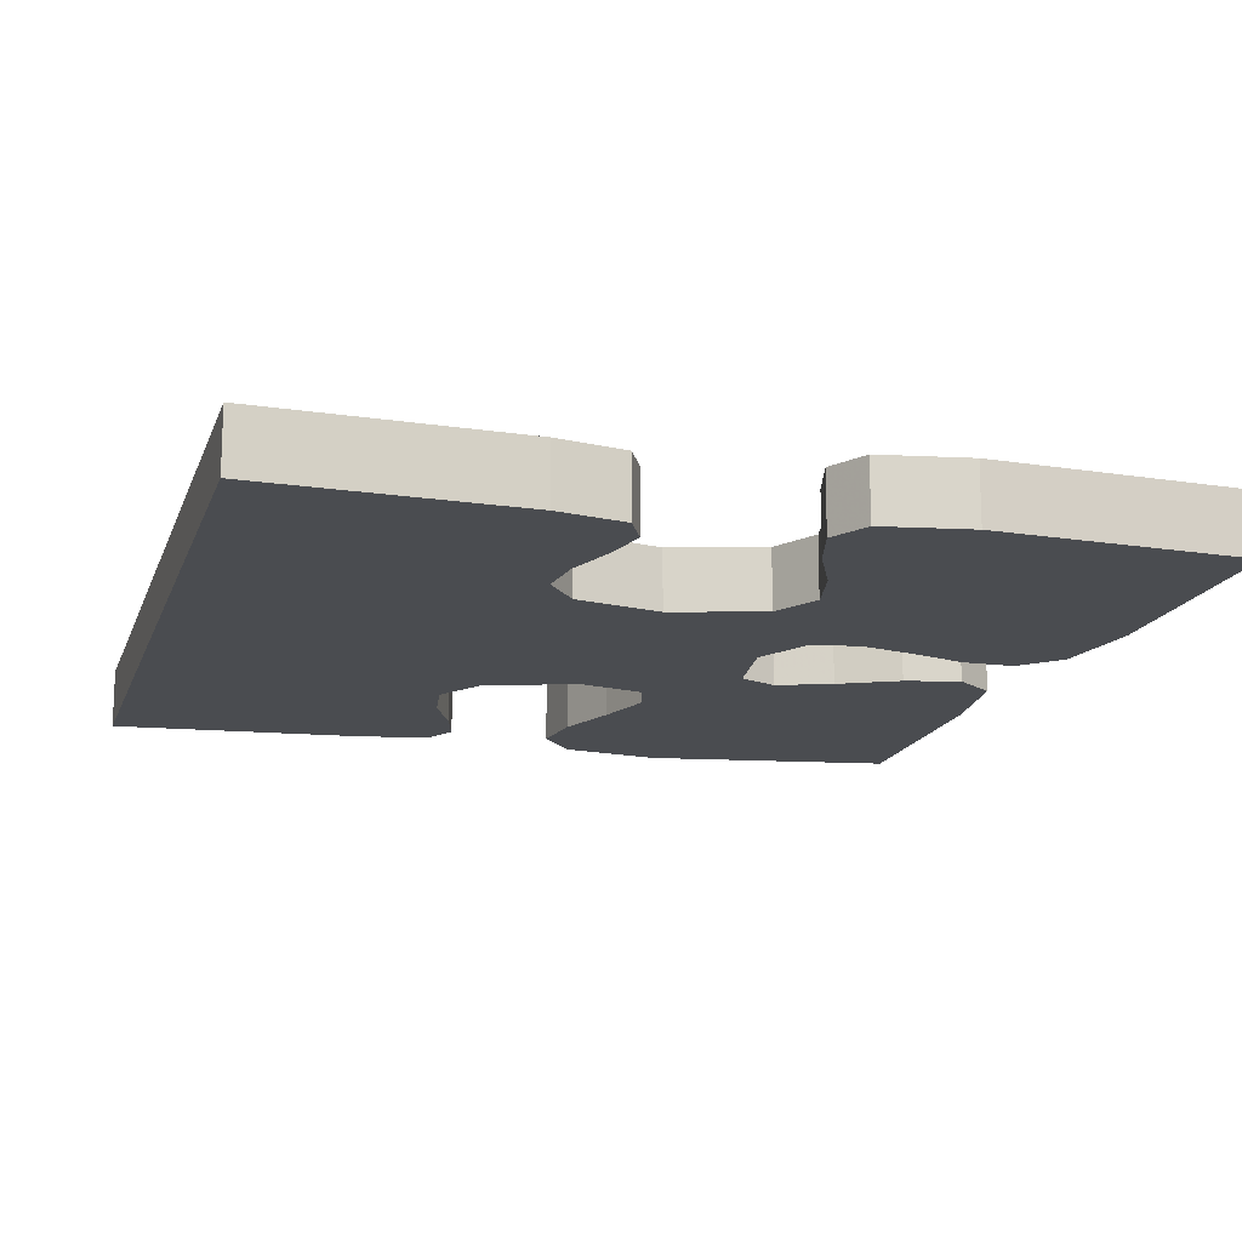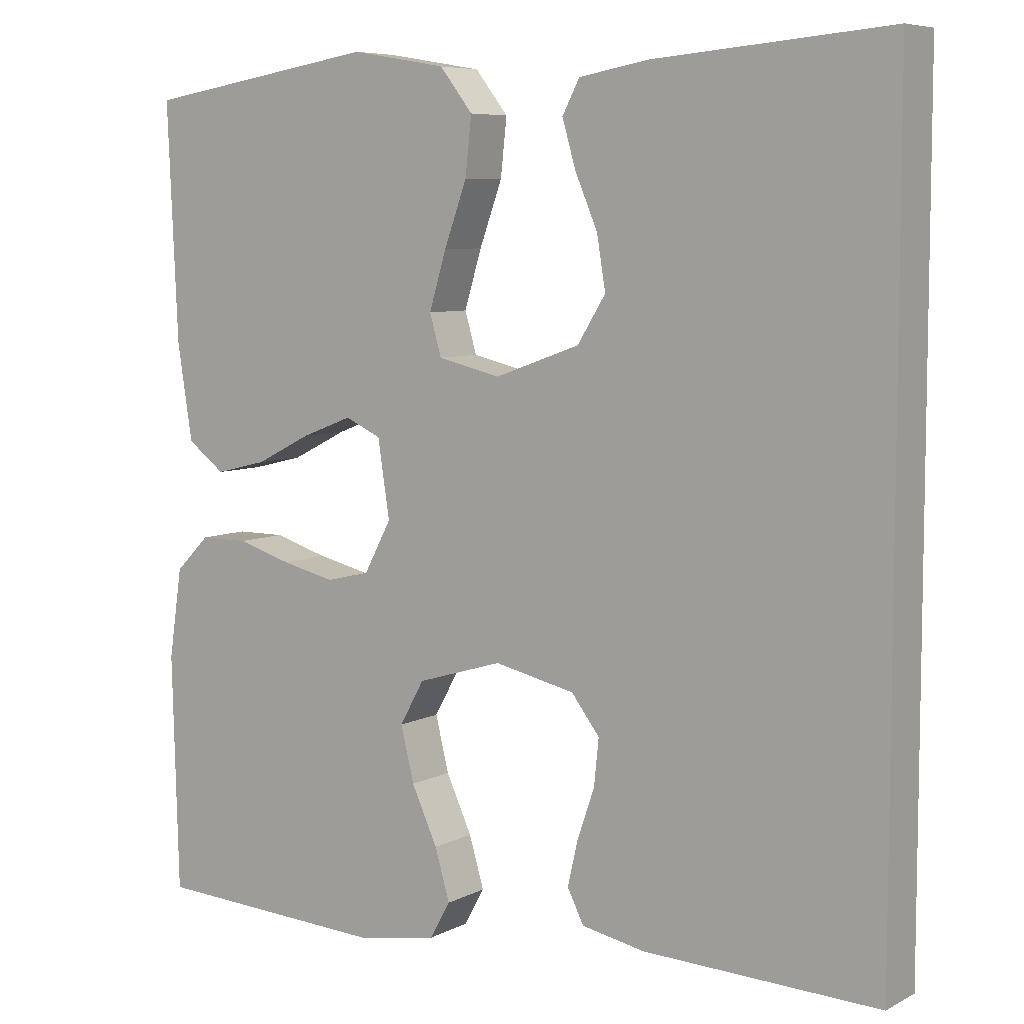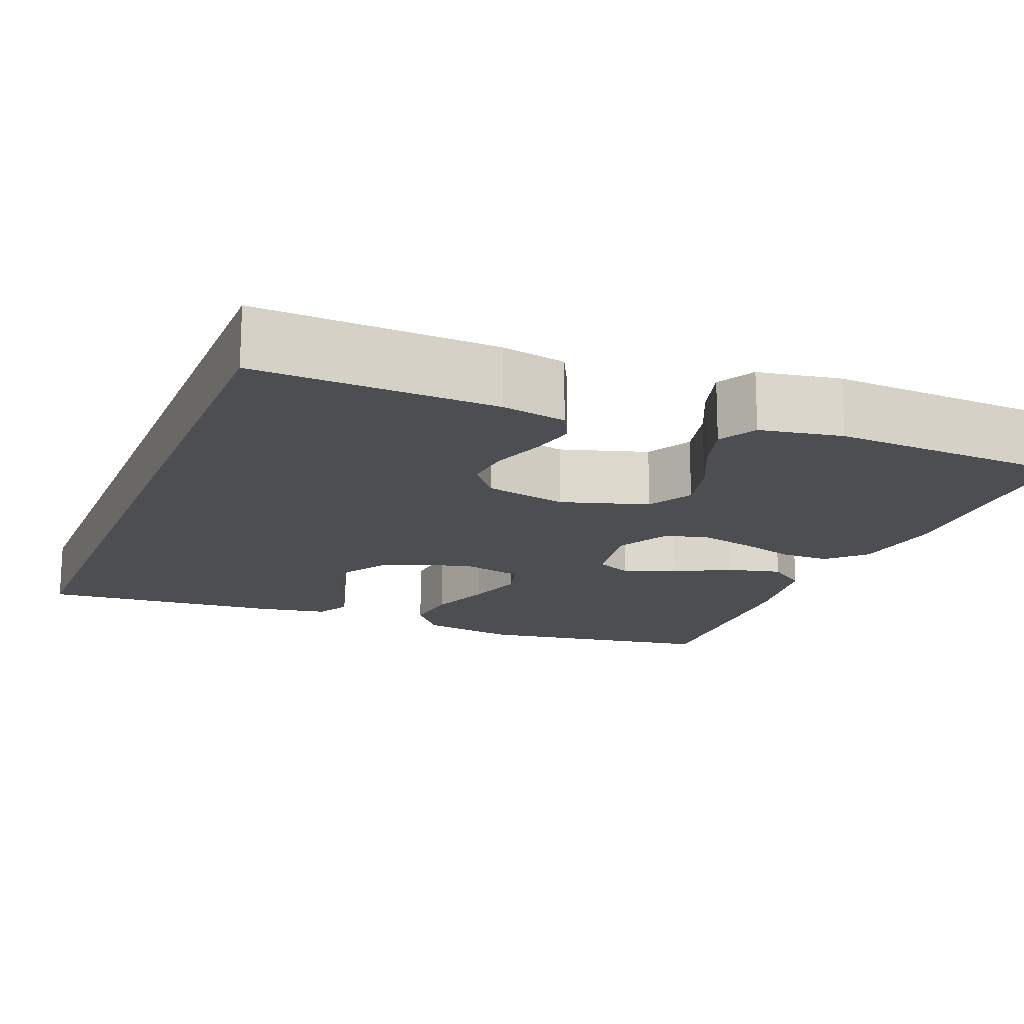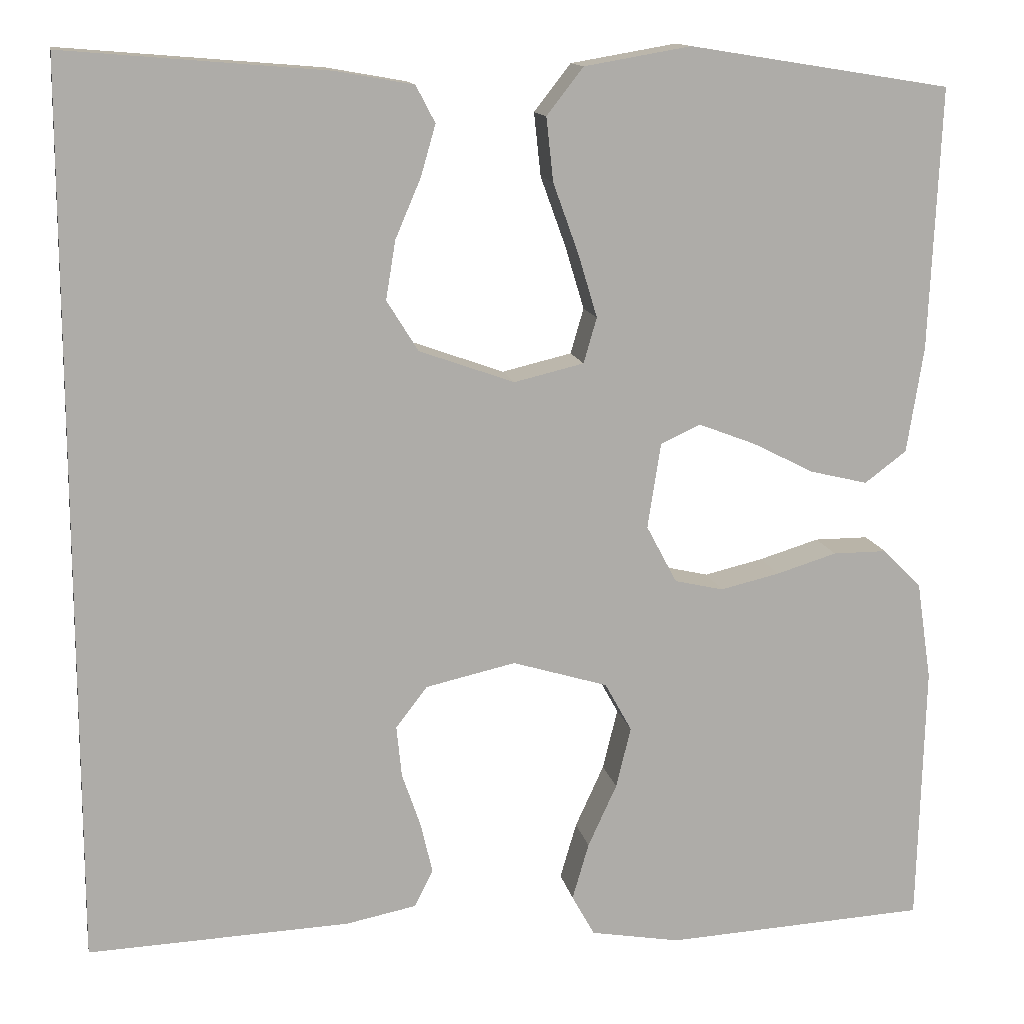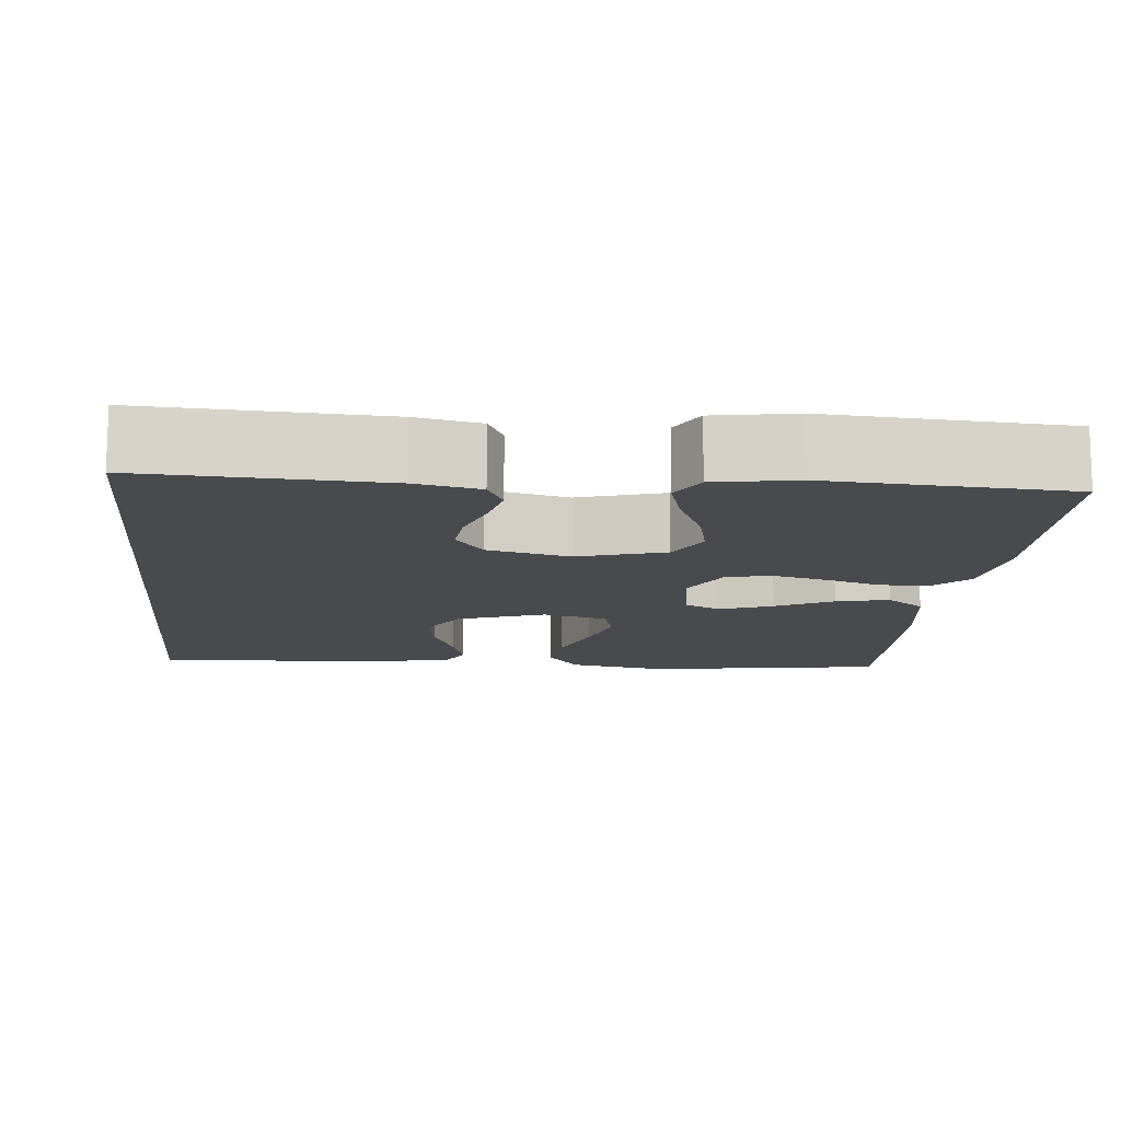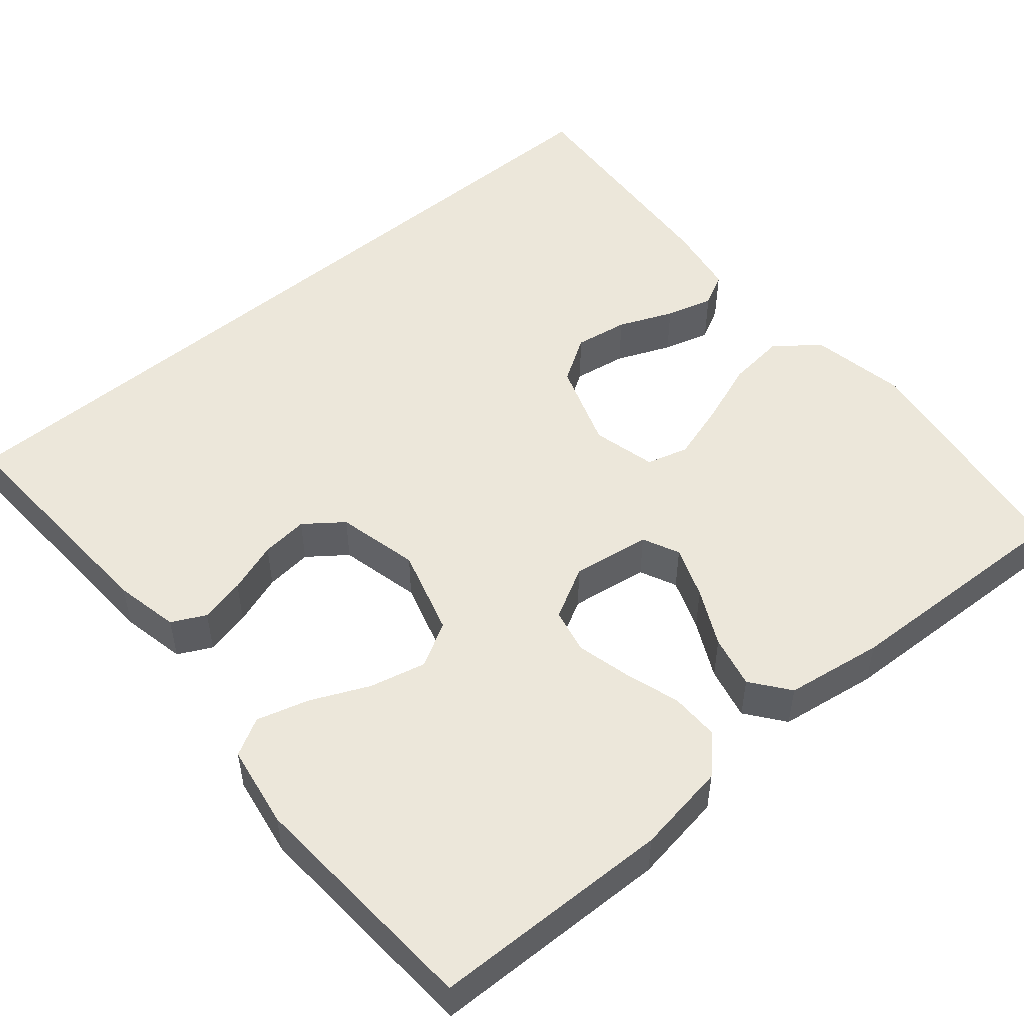
<metadata>
{"format":"obj","ext":"obj","renderer":"f3d","projection":"perspective","resolution":1024,"background":"white","views":[{"elev":-15.0,"azim":164.0,"up":"+Y"},{"elev":6.9,"azim":34.7,"up":"+Z"},{"elev":-16.6,"azim":158.1,"up":"+Y"},{"elev":13.2,"azim":169.2,"up":"+Z"},{"elev":-13.0,"azim":174.2,"up":"+Y"},{"elev":50.8,"azim":-130.6,"up":"+Y"}]}
</metadata>
<code>
v 0.5 0.07 -0.475
v 0.2 0.07 -0.463
v 0.119 0.07 -0.447
v 0.098 0.07 -0.405
v 0.111 0.07 -0.348
v 0.133 0.07 -0.284
v 0.139 0.07 -0.225
v 0.103 0.07 -0.178
v 0 0.07 -0.155
v -0.109 0.07 -0.188
v -0.14 0.07 -0.244
v -0.123 0.07 -0.314
v -0.09 0.07 -0.386
v -0.071 0.07 -0.451
v -0.097 0.07 -0.498
v -0.2 0.07 -0.516
v -0.5 0.07 -0.5
v -0.508 0.07 -0.2
v -0.491 0.07 -0.086
v -0.447 0.07 -0.042
v -0.385 0.07 -0.042
v -0.316 0.07 -0.063
v -0.248 0.07 -0.079
v -0.192 0.07 -0.066
v -0.157 0.07 0
v -0.172 0.07 0.098
v -0.218 0.07 0.119
v -0.283 0.07 0.094
v -0.354 0.07 0.058
v -0.42 0.07 0.042
v -0.468 0.07 0.078
v -0.487 0.07 0.2
v -0.5 0.07 0.5
v -0.2 0.07 0.548
v -0.078 0.07 0.527
v -0.036 0.07 0.473
v -0.044 0.07 0.4
v -0.073 0.07 0.32
v -0.095 0.07 0.247
v -0.08 0.07 0.195
v 0 0.07 0.176
v 0.109 0.07 0.215
v 0.145 0.07 0.273
v 0.134 0.07 0.34
v 0.105 0.07 0.408
v 0.088 0.07 0.467
v 0.11 0.07 0.509
v 0.2 0.07 0.525
v 0.5 0.07 0.55
v 0.5 0 -0.475
v 0.2 0 -0.463
v 0.119 0 -0.447
v 0.098 0 -0.405
v 0.111 0 -0.348
v 0.133 0 -0.284
v 0.139 0 -0.225
v 0.103 0 -0.178
v 0 0 -0.155
v -0.109 0 -0.188
v -0.14 0 -0.244
v -0.123 0 -0.314
v -0.09 0 -0.386
v -0.071 0 -0.451
v -0.097 0 -0.498
v -0.2 0 -0.516
v -0.5 0 -0.5
v -0.508 0 -0.2
v -0.491 0 -0.086
v -0.447 0 -0.042
v -0.385 0 -0.042
v -0.316 0 -0.063
v -0.248 0 -0.079
v -0.192 0 -0.066
v -0.157 0 0
v -0.172 0 0.098
v -0.218 0 0.119
v -0.283 0 0.094
v -0.354 0 0.058
v -0.42 0 0.042
v -0.468 0 0.078
v -0.487 0 0.2
v -0.5 0 0.5
v -0.2 0 0.548
v -0.078 0 0.527
v -0.036 0 0.473
v -0.044 0 0.4
v -0.073 0 0.32
v -0.095 0 0.247
v -0.08 0 0.195
v 0 0 0.176
v 0.109 0 0.215
v 0.145 0 0.273
v 0.134 0 0.34
v 0.105 0 0.408
v 0.088 0 0.467
v 0.11 0 0.509
v 0.2 0 0.525
v 0.5 0 0.55
f 44 45 46 47
f 43 44 47 48
f 35 36 37 38
f 35 38 39
f 34 35 39
f 33 34 39 40
f 31 32 33 40
f 28 29 30 31
f 27 28 31 40
f 19 20 21 22
f 19 22 23
f 18 19 23
f 17 18 23 24
f 15 16 17 24
f 12 13 14 15
f 11 12 15 24
f 3 4 5 6
f 3 6 7
f 2 3 7
f 1 2 7
f 43 48 49 1
f 26 27 40 41
f 25 26 41 42
f 10 11 24 25
f 9 10 25 42
f 8 9 42 43
f 1 7 8 43
f 96 95 94 93
f 97 96 93 92
f 87 86 85 84
f 88 87 84
f 88 84 83
f 89 88 83 82
f 89 82 81 80
f 80 79 78 77
f 89 80 77 76
f 71 70 69 68
f 72 71 68
f 72 68 67
f 73 72 67 66
f 73 66 65 64
f 64 63 62 61
f 73 64 61 60
f 55 54 53 52
f 56 55 52
f 56 52 51
f 56 51 50
f 50 98 97 92
f 90 89 76 75
f 91 90 75 74
f 74 73 60 59
f 91 74 59 58
f 92 91 58 57
f 92 57 56 50
f 1 50 51 2
f 2 51 52 3
f 3 52 53 4
f 4 53 54 5
f 5 54 55 6
f 6 55 56 7
f 7 56 57 8
f 8 57 58 9
f 9 58 59 10
f 10 59 60 11
f 11 60 61 12
f 12 61 62 13
f 13 62 63 14
f 14 63 64 15
f 15 64 65 16
f 16 65 66 17
f 17 66 67 18
f 18 67 68 19
f 19 68 69 20
f 20 69 70 21
f 21 70 71 22
f 22 71 72 23
f 23 72 73 24
f 24 73 74 25
f 25 74 75 26
f 26 75 76 27
f 27 76 77 28
f 28 77 78 29
f 29 78 79 30
f 30 79 80 31
f 31 80 81 32
f 32 81 82 33
f 33 82 83 34
f 34 83 84 35
f 35 84 85 36
f 36 85 86 37
f 37 86 87 38
f 38 87 88 39
f 39 88 89 40
f 40 89 90 41
f 41 90 91 42
f 42 91 92 43
f 43 92 93 44
f 44 93 94 45
f 45 94 95 46
f 46 95 96 47
f 47 96 97 48
f 48 97 98 49
f 49 98 50 1

</code>
